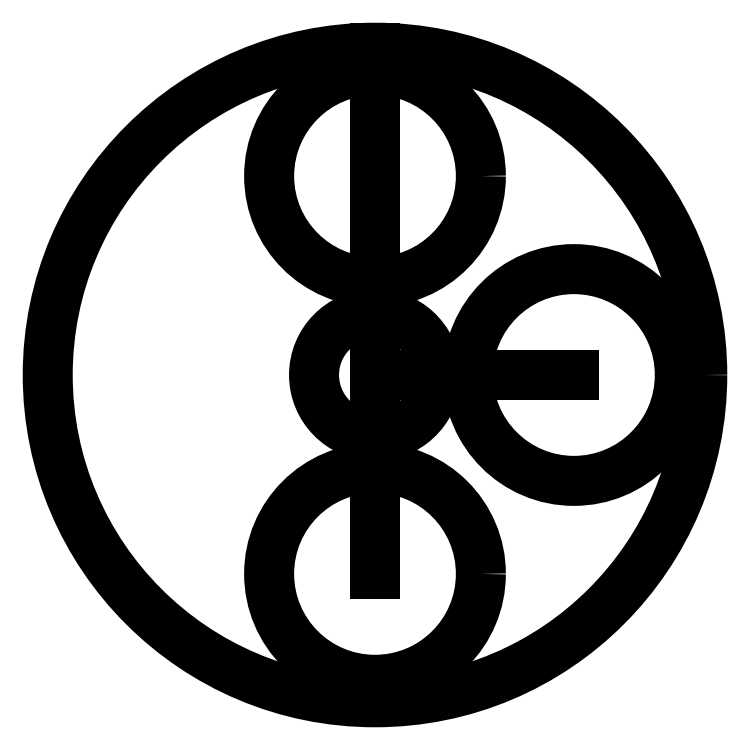
<metadata>
{"format":"dxf","ext":"dxf","renderer":"ezdxf+matplotlib","layout":"modelspace","background":"white","min_lineweight":24,"dpi":150}
</metadata>
<code>
0
SECTION
2
ENTITIES
0
LINE
8
0
10
0
20
0
30
0
11
0
21
62
31
0
0
LINE
8
0
10
0
20
0
30
0
11
0
21
-62
31
0
0
LINE
8
0
10
0
20
0
30
0
11
62
21
0
31
0
0
CIRCLE
8
0
10
0
20
62
30
0
40
33
0
CIRCLE
8
0
10
62
20
0
30
0
40
33
0
CIRCLE
8
0
10
0
20
-62
30
0
40
33
0
LINE
8
0
10
0
20
62
30
0
11
0
21
102
31
0
0
CIRCLE
8
0
10
0
20
0
30
0
40
102
0
LWPOLYLINE
8
0
90
4
70
1
43
0
10
18.97
20
1
10
17
20
1
10
17
20
-1
10
18.97
20
-1
42
-37.97
0
LINE
8
0
10
17
20
1
30
0
11
21
21
-1
31
0
0
LINE
8
0
10
21
20
1
30
0
11
17
21
-1
31
0
0
ENDSEC
0
EOF

</code>
